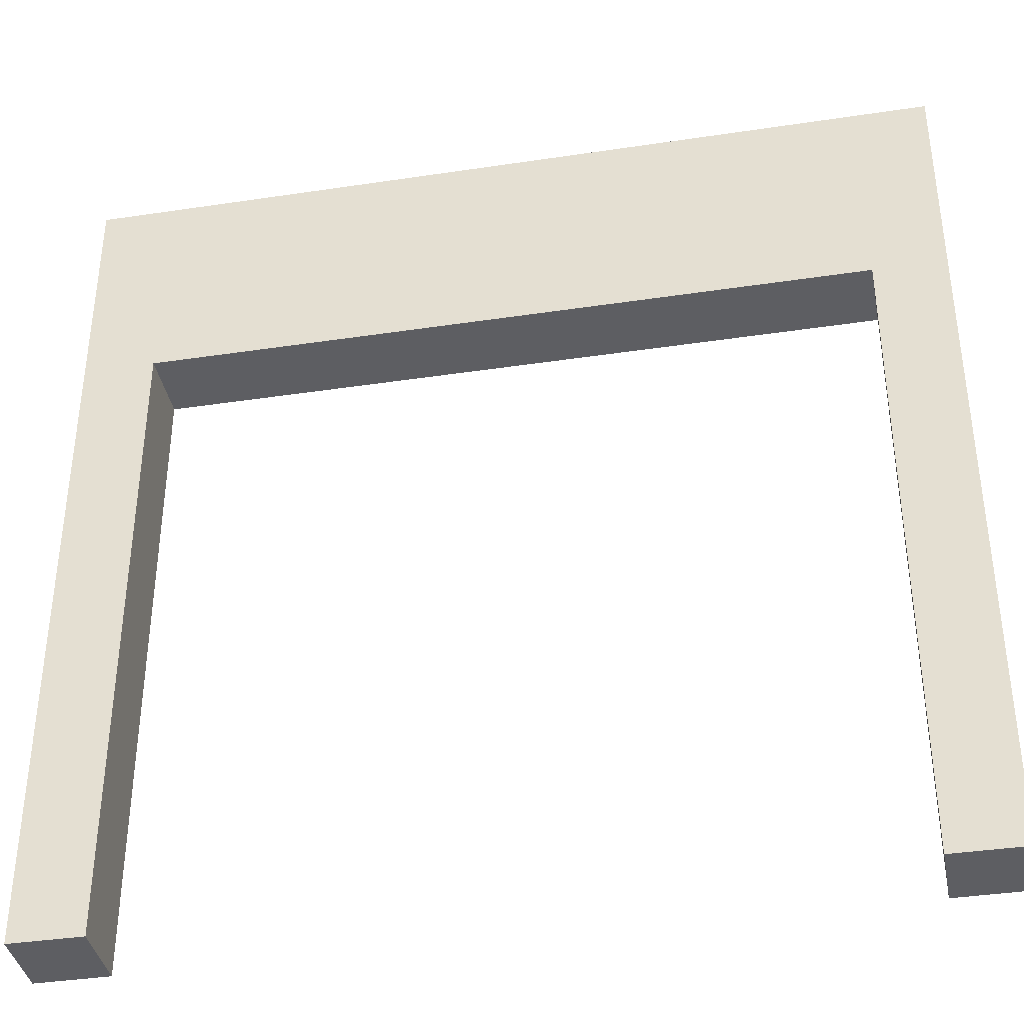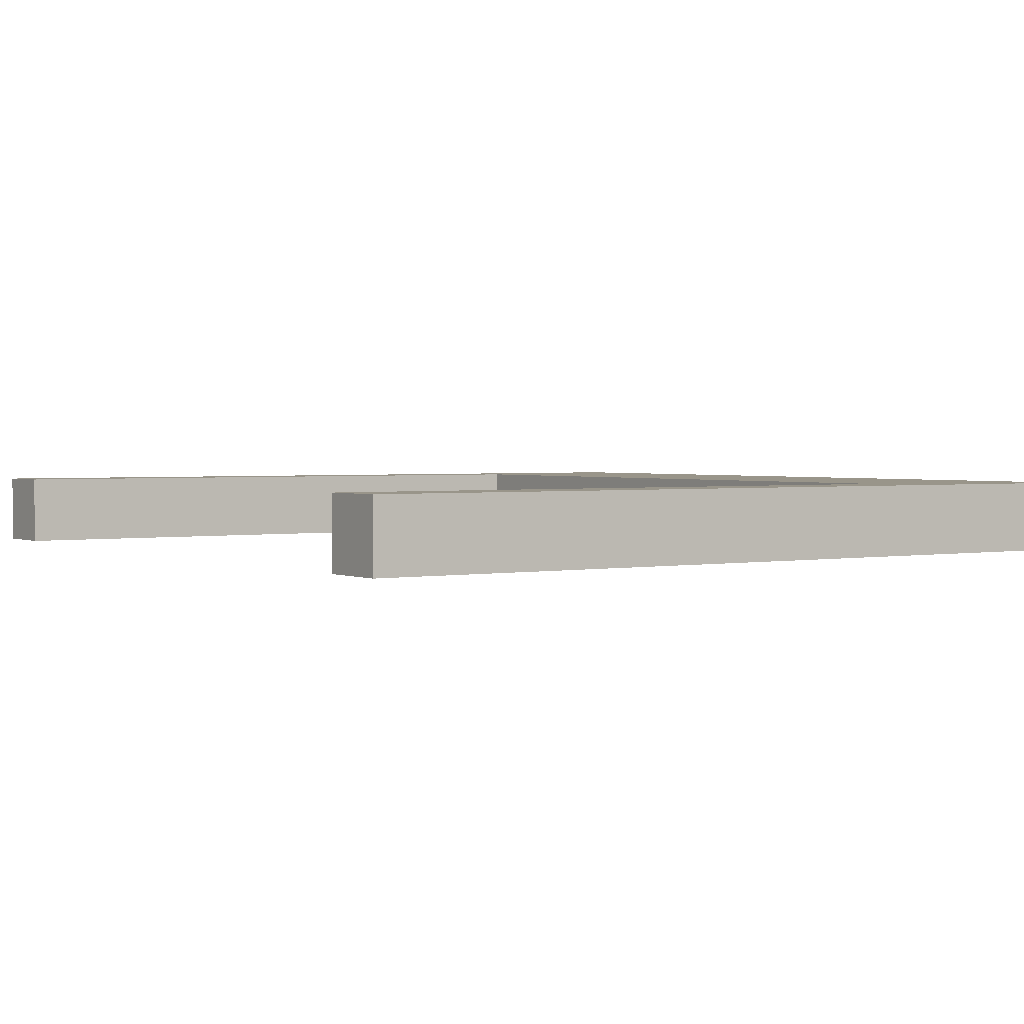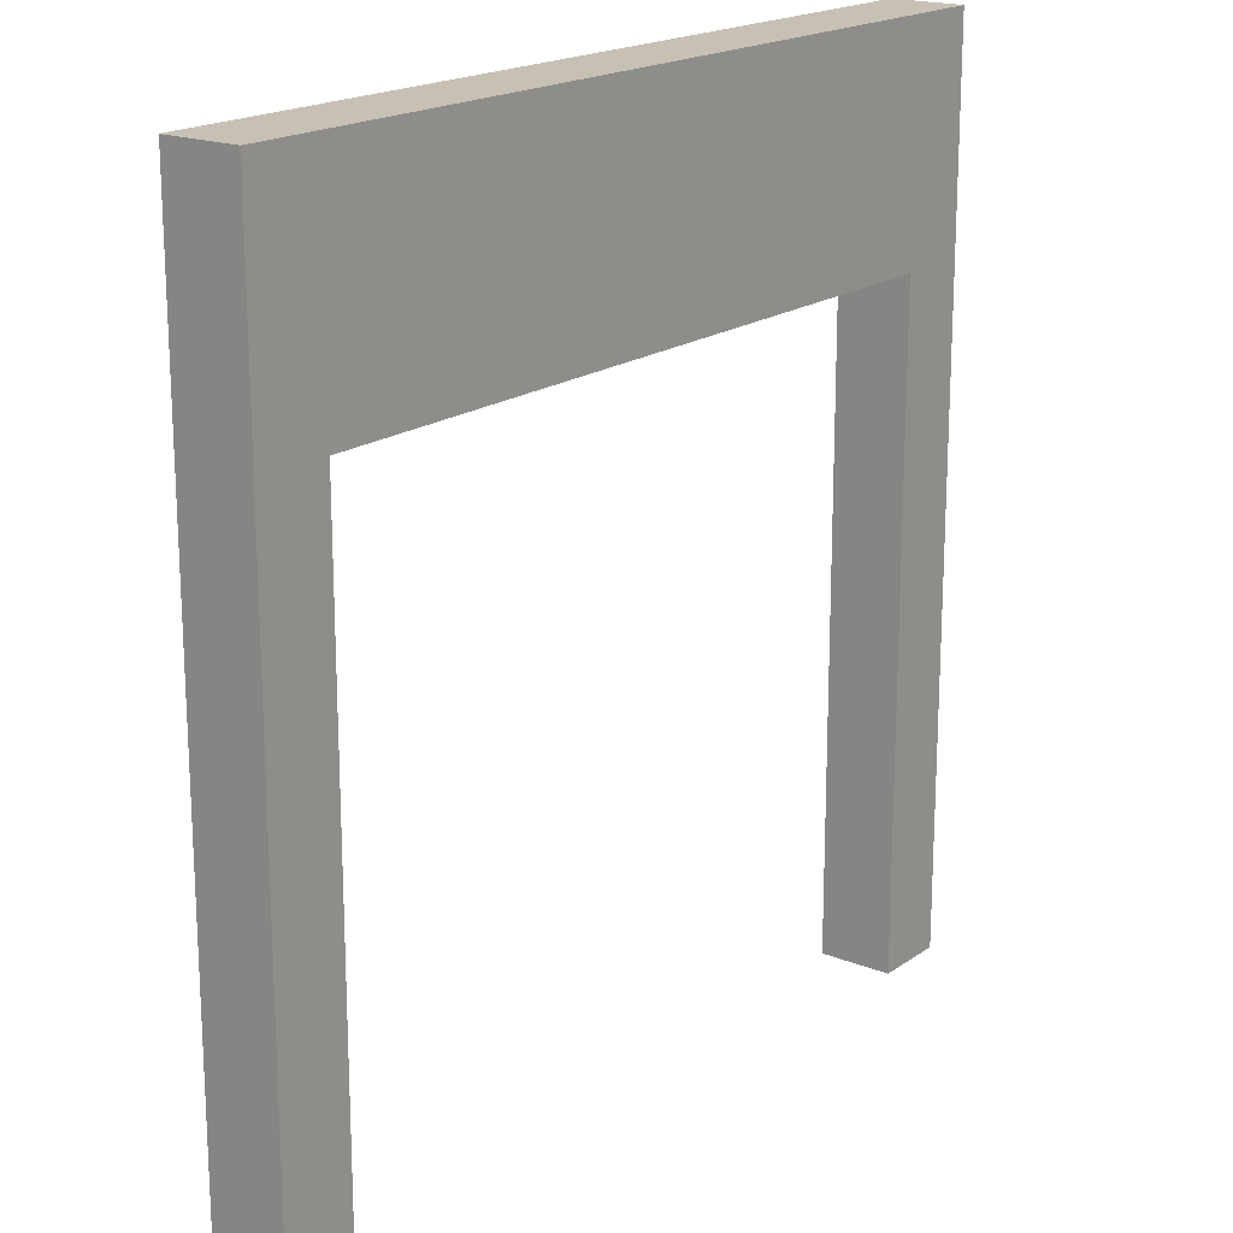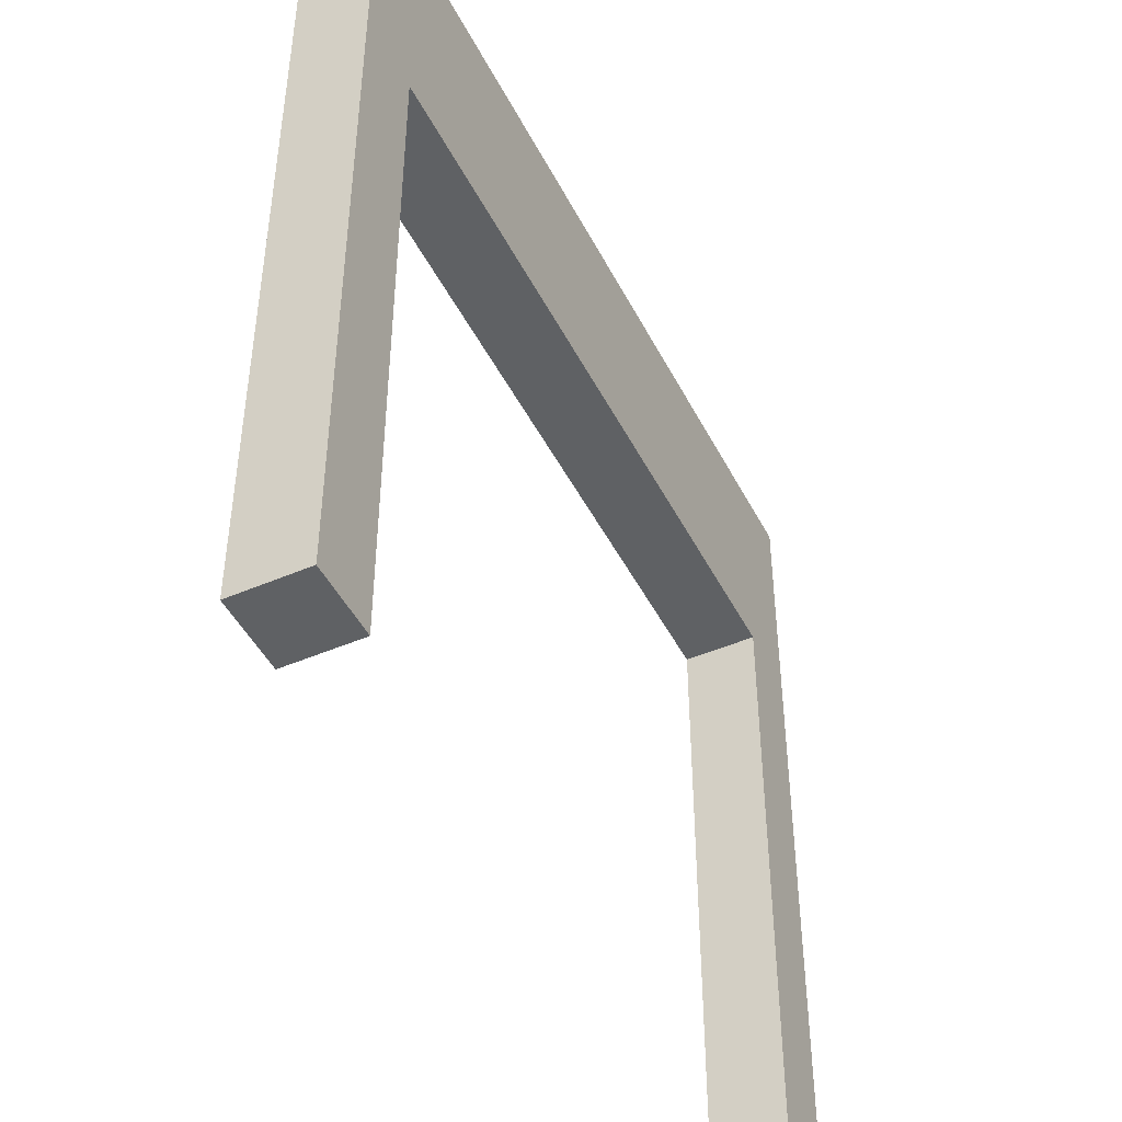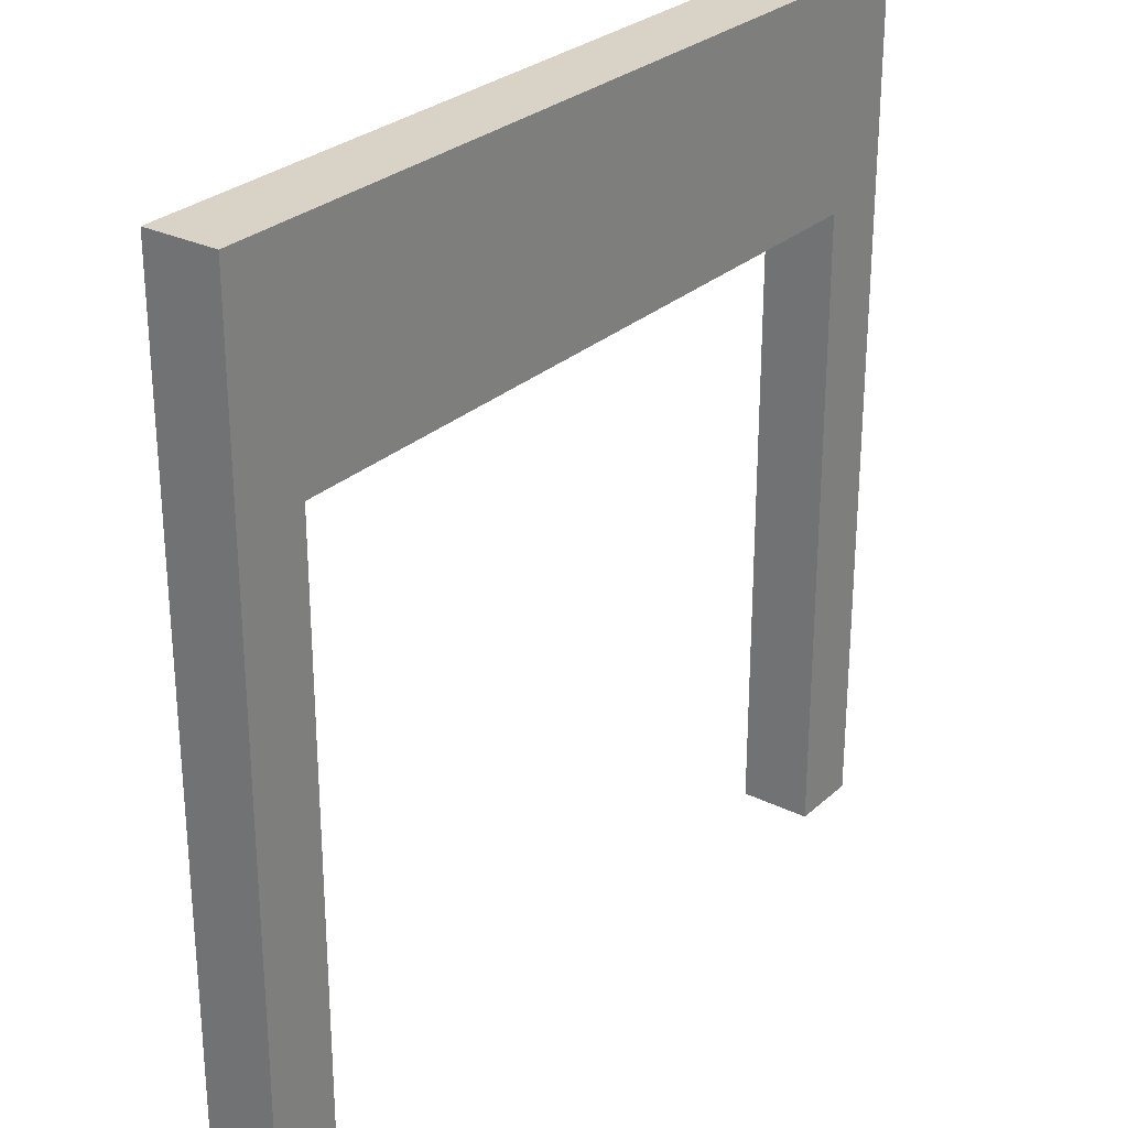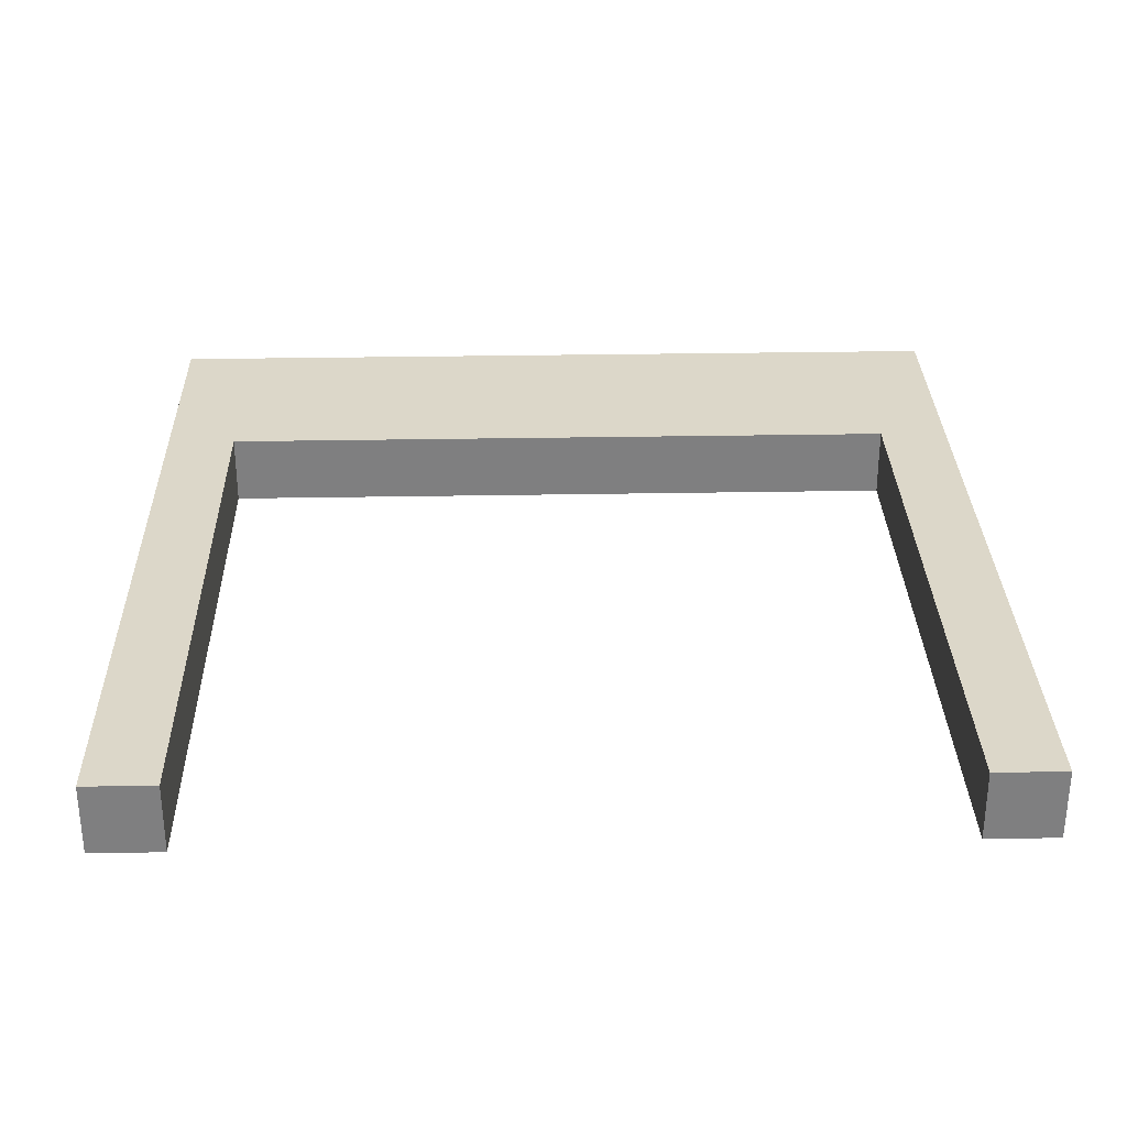
<metadata>
{"format":"obj","ext":"obj","renderer":"f3d","projection":"perspective","resolution":1024,"background":"white","views":[{"elev":-38.4,"azim":-169.2,"up":"+Y"},{"elev":2.0,"azim":56.2,"up":"+Z"},{"elev":18.6,"azim":-52.6,"up":"+Y"},{"elev":-46.7,"azim":116.1,"up":"+Y"},{"elev":28.0,"azim":-53.3,"up":"+Y"},{"elev":30.3,"azim":-1.5,"up":"+Z"}]}
</metadata>
<code>
o
v -6 0 3
v -6 0 2
v -6 12 3
v -6 12 2
v 5 0 3
v 5 0 2
v 5 9 3
v 5 9 2
v -5 0 3
v -5 0 2
v -5 9 3
v -5 9 2
v 6 0 3
v 6 0 2
v 6 12 3
v 6 12 2
v -6 0 3
v -6 12 3
v -5.3 11 3
v -5.3 11.2 3
v -5 0 3
v -5 9 3
v -4.8 10 3
v -4.8 11 3
v -4.6 10 3
v -4.6 11 3
v -4.1 11 3
v -4.1 11.2 3
v -3.9 10 3
v -3.9 11.2 3
v -3.7 10 3
v -3.7 10.5 3
v -3.7 10.7 3
v -3.7 11.2 3
v -3.3 10 3
v -3.3 10.5 3
v -3.3 10.7 3
v -3.3 11.2 3
v -3.1 10 3
v -3.1 11.2 3
v -2.8 10 3
v -2.8 11.2 3
v -2.6 10.2 3
v -2.6 10.5 3
v -2.6 10.7 3
v -2.6 11 3
v -2.3 10.5 3
v -2.3 10.7 3
v -2 10 3
v -2 10.2 3
v -2 11 3
v -2 11.2 3
v -1 10 3
v -1 11.2 3
v -0.8 10.2 3
v -0.8 11 3
v -0.3 10 3
v -0.3 10.2 3
v -0.3 11 3
v -0.3 11.2 3
v 0 10 3
v 0 10.2 3
v 0 11 3
v 0 11.2 3
v 0.3 10.2 3
v 0.3 11 3
v 0.5 10.2 3
v 0.5 11 3
v 0.8 10 3
v 0.8 10.2 3
v 0.8 11 3
v 0.8 11.2 3
v 1.1 11 3
v 1.1 11.2 3
v 1.4 10 3
v 1.4 11 3
v 1.6 10 3
v 1.6 11 3
v 1.9 11 3
v 1.9 11.2 3
v 2.1 10.8 3
v 2.1 11.2 3
v 2.3 10.6 3
v 2.3 10.8 3
v 2.4 10 3
v 2.4 10.6 3
v 2.4 10.9 3
v 2.4 11.2 3
v 2.6 10 3
v 2.6 10.6 3
v 2.6 10.9 3
v 2.6 11.2 3
v 2.7 10.6 3
v 2.7 10.8 3
v 2.9 10.8 3
v 2.9 11.2 3
v 3.3 9.2 3
v 3.3 11.9 3
v 3.5 9.4 3
v 3.5 11.6 3
v 3.7 10.9 3
v 3.7 11.2 3
v 3.9 9.7 3
v 3.9 9.8 3
v 4 10.9 3
v 4 11.2 3
v 4.2 10.1 3
v 4.2 10.3 3
v 4.4 10.1 3
v 4.4 10.3 3
v 4.7 10.9 3
v 4.7 11.2 3
v 5 0 3
v 5 9 3
v 5 10.9 3
v 5 11.2 3
v 5.2 9.7 3
v 5.2 9.8 3
v 5.4 9.4 3
v 5.4 11.6 3
v 5.7 9.2 3
v 5.7 11.9 3
v 6 0 3
v 6 12 3
v -6 0 2
v -6 12 2
v -5 0 2
v -5 9 2
v 5 0 2
v 5 9 2
v 6 0 2
v 6 12 2
v -6 0 3
v -5 0 3
v 5 0 3
v 6 0 3
v -6 0 2
v -5 0 2
v 5 0 2
v 6 0 2
v -5 9 3
v 5 9 3
v -5 9 2
v 5 9 2
v -6 12 3
v 6 12 3
v -6 12 2
v 6 12 2
f 3 2 1
f 4 2 3
f 7 6 5
f 8 6 7
f 9 10 11
f 11 10 12
f 13 14 15
f 15 14 16
f 19 18 17
f 20 18 19
f 21 19 17
f 22 19 21
f 23 19 22
f 24 20 19
f 24 19 23
f 25 23 22
f 25 24 23
f 26 20 24
f 26 24 25
f 27 26 25
f 27 20 26
f 28 18 20
f 28 20 27
f 29 27 25
f 29 25 22
f 29 28 27
f 30 18 28
f 30 28 29
f 31 29 22
f 31 30 29
f 32 30 31
f 33 30 32
f 34 18 30
f 34 30 33
f 35 31 22
f 35 32 31
f 36 33 32
f 36 32 35
f 37 34 33
f 37 33 36
f 38 18 34
f 38 34 37
f 39 35 22
f 39 37 36
f 39 38 37
f 39 36 35
f 40 18 38
f 40 38 39
f 41 39 22
f 41 40 39
f 42 18 40
f 42 40 41
f 43 42 41
f 44 42 43
f 45 42 44
f 46 42 45
f 47 44 43
f 47 45 44
f 48 46 45
f 48 45 47
f 49 41 22
f 49 43 41
f 50 48 47
f 50 43 49
f 50 47 43
f 51 46 48
f 51 48 50
f 51 42 46
f 52 18 42
f 52 42 51
f 53 50 49
f 53 51 50
f 53 52 51
f 53 49 22
f 54 18 52
f 54 52 53
f 55 54 53
f 56 54 55
f 57 53 22
f 57 55 53
f 58 56 55
f 58 55 57
f 59 54 56
f 59 56 58
f 60 18 54
f 60 54 59
f 61 58 57
f 61 59 58
f 61 60 59
f 61 57 22
f 62 60 61
f 63 60 62
f 64 18 60
f 64 60 63
f 65 63 62
f 65 62 61
f 66 64 63
f 66 63 65
f 67 65 61
f 67 66 65
f 68 64 66
f 68 66 67
f 69 61 22
f 69 67 61
f 70 68 67
f 70 67 69
f 71 64 68
f 71 68 70
f 72 18 64
f 72 64 71
f 73 71 70
f 73 70 69
f 73 72 71
f 74 18 72
f 74 72 73
f 75 73 69
f 75 69 22
f 76 74 73
f 76 73 75
f 77 75 22
f 77 76 75
f 78 74 76
f 78 76 77
f 79 78 77
f 79 74 78
f 80 18 74
f 80 74 79
f 81 79 77
f 81 80 79
f 82 18 80
f 82 80 81
f 83 81 77
f 84 82 81
f 84 81 83
f 85 77 22
f 85 83 77
f 86 84 83
f 86 83 85
f 87 82 84
f 87 84 86
f 88 18 82
f 88 82 87
f 89 87 86
f 89 86 85
f 89 85 22
f 90 87 89
f 91 88 87
f 91 87 90
f 92 18 88
f 92 88 91
f 93 91 90
f 93 90 89
f 93 92 91
f 94 92 93
f 95 94 93
f 95 92 94
f 96 18 92
f 96 92 95
f 97 95 93
f 97 89 22
f 97 96 95
f 97 93 89
f 98 18 96
f 98 96 97
f 99 98 97
f 100 98 99
f 101 100 99
f 102 100 101
f 103 101 99
f 104 101 103
f 105 102 101
f 105 101 104
f 106 100 102
f 106 102 105
f 107 105 104
f 107 106 105
f 108 106 107
f 109 107 104
f 109 108 107
f 110 106 108
f 110 108 109
f 111 110 109
f 111 106 110
f 112 100 106
f 112 106 111
f 114 97 22
f 115 111 109
f 115 112 111
f 116 100 112
f 116 112 115
f 117 104 103
f 117 103 99
f 118 115 109
f 118 104 117
f 118 116 115
f 118 109 104
f 119 117 99
f 119 99 97
f 119 118 117
f 120 116 118
f 120 118 119
f 120 98 100
f 120 100 116
f 121 119 97
f 121 97 114
f 121 120 119
f 121 114 113
f 122 98 120
f 122 120 121
f 122 18 98
f 123 121 113
f 123 122 121
f 124 18 122
f 124 122 123
f 125 126 127
f 127 126 128
f 128 126 130
f 129 130 131
f 130 126 132
f 131 130 132
f 137 134 133
f 138 134 137
f 139 136 135
f 140 136 139
f 143 142 141
f 144 142 143
f 145 146 147
f 147 146 148

</code>
